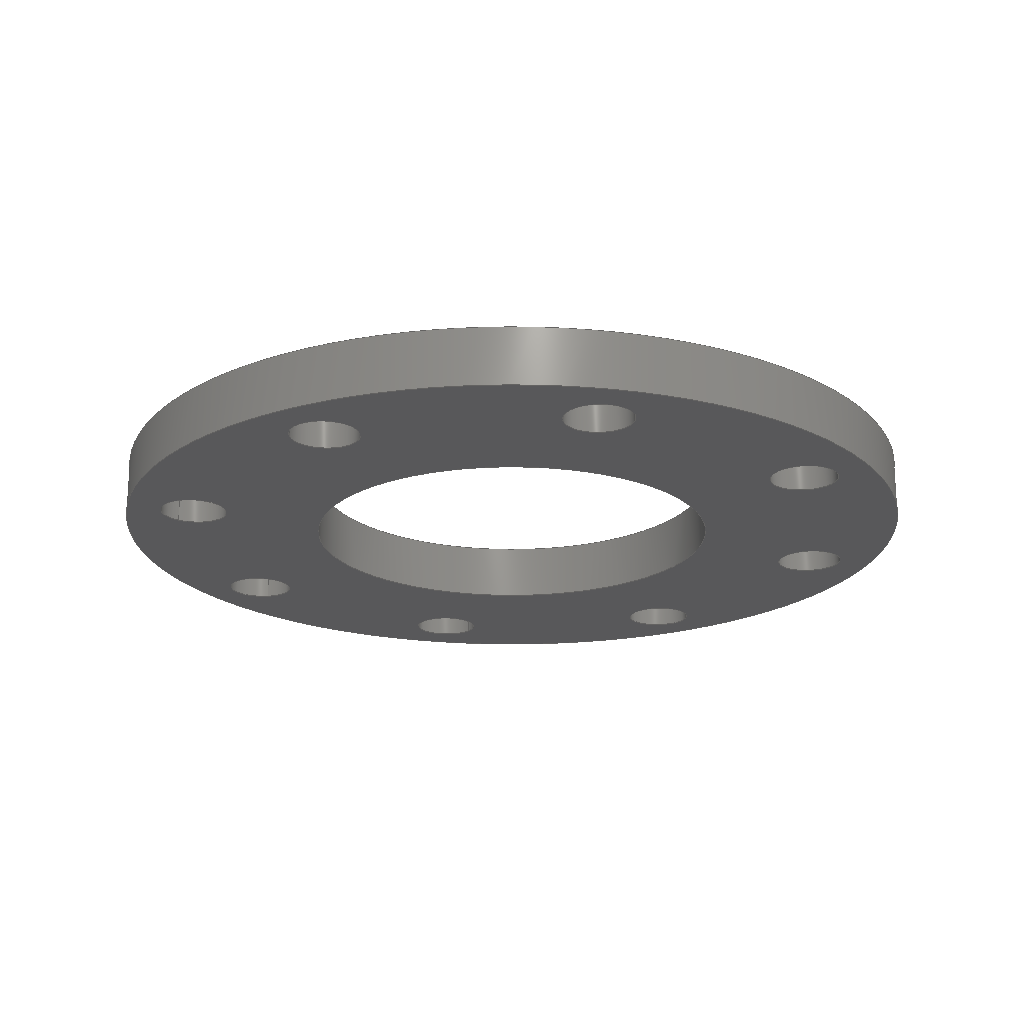
<metadata>
{"format":"step","ext":"stp","renderer":"f3d","projection":"perspective","resolution":1024,"background":"white","views":[{"elev":-20.0,"azim":-81.2,"up":"+Y"}]}
</metadata>
<code>
ISO-10303-21;
DATA;
#1=MECHANICAL_DESIGN_GEOMETRIC_PRESENTATION_REPRESENTATION('',(#4),#436);
#2=SHAPE_REPRESENTATION_RELATIONSHIP('SRR','None',#447,#3);
#3=ADVANCED_BREP_SHAPE_REPRESENTATION('',(#5),#435);
#4=STYLED_ITEM('',(#456),#5);
#5=MANIFOLD_SOLID_BREP('Solid1',#240);
#6=FACE_BOUND('',#49,.T.);
#7=FACE_BOUND('',#50,.T.);
#8=FACE_BOUND('',#51,.T.);
#9=FACE_BOUND('',#52,.T.);
#10=FACE_BOUND('',#53,.T.);
#11=FACE_BOUND('',#54,.T.);
#12=FACE_BOUND('',#55,.T.);
#13=FACE_BOUND('',#56,.T.);
#14=FACE_BOUND('',#57,.T.);
#15=FACE_BOUND('',#59,.T.);
#16=FACE_BOUND('',#60,.T.);
#17=FACE_BOUND('',#61,.T.);
#18=FACE_BOUND('',#62,.T.);
#19=FACE_BOUND('',#63,.T.);
#20=FACE_BOUND('',#64,.T.);
#21=FACE_BOUND('',#65,.T.);
#22=FACE_BOUND('',#66,.T.);
#23=FACE_BOUND('',#67,.T.);
#24=PLANE('',#292);
#25=PLANE('',#293);
#26=FACE_OUTER_BOUND('',#38,.T.);
#27=FACE_OUTER_BOUND('',#39,.T.);
#28=FACE_OUTER_BOUND('',#40,.T.);
#29=FACE_OUTER_BOUND('',#41,.T.);
#30=FACE_OUTER_BOUND('',#42,.T.);
#31=FACE_OUTER_BOUND('',#43,.T.);
#32=FACE_OUTER_BOUND('',#44,.T.);
#33=FACE_OUTER_BOUND('',#45,.T.);
#34=FACE_OUTER_BOUND('',#46,.T.);
#35=FACE_OUTER_BOUND('',#47,.T.);
#36=FACE_OUTER_BOUND('',#48,.T.);
#37=FACE_OUTER_BOUND('',#58,.T.);
#38=EDGE_LOOP('',(#158,#159,#160,#161));
#39=EDGE_LOOP('',(#162,#163,#164,#165));
#40=EDGE_LOOP('',(#166,#167,#168,#169));
#41=EDGE_LOOP('',(#170,#171,#172,#173));
#42=EDGE_LOOP('',(#174,#175,#176,#177));
#43=EDGE_LOOP('',(#178,#179,#180,#181));
#44=EDGE_LOOP('',(#182,#183,#184,#185));
#45=EDGE_LOOP('',(#186,#187,#188,#189));
#46=EDGE_LOOP('',(#190,#191,#192,#193));
#47=EDGE_LOOP('',(#194,#195,#196,#197));
#48=EDGE_LOOP('',(#198));
#49=EDGE_LOOP('',(#199));
#50=EDGE_LOOP('',(#200));
#51=EDGE_LOOP('',(#201));
#52=EDGE_LOOP('',(#202));
#53=EDGE_LOOP('',(#203));
#54=EDGE_LOOP('',(#204));
#55=EDGE_LOOP('',(#205));
#56=EDGE_LOOP('',(#206));
#57=EDGE_LOOP('',(#207));
#58=EDGE_LOOP('',(#208));
#59=EDGE_LOOP('',(#209));
#60=EDGE_LOOP('',(#210));
#61=EDGE_LOOP('',(#211));
#62=EDGE_LOOP('',(#212));
#63=EDGE_LOOP('',(#213));
#64=EDGE_LOOP('',(#214));
#65=EDGE_LOOP('',(#215));
#66=EDGE_LOOP('',(#216));
#67=EDGE_LOOP('',(#217));
#68=LINE('',#375,#78);
#69=LINE('',#381,#79);
#70=LINE('',#387,#80);
#71=LINE('',#393,#81);
#72=LINE('',#399,#82);
#73=LINE('',#405,#83);
#74=LINE('',#411,#84);
#75=LINE('',#417,#85);
#76=LINE('',#423,#86);
#77=LINE('',#429,#87);
#78=VECTOR('',#300,0.375);
#79=VECTOR('',#307,0.375);
#80=VECTOR('',#314,0.375);
#81=VECTOR('',#321,0.375);
#82=VECTOR('',#328,0.375);
#83=VECTOR('',#335,0.375);
#84=VECTOR('',#342,0.375);
#85=VECTOR('',#349,0.375);
#86=VECTOR('',#356,2.285);
#87=VECTOR('',#363,4.5);
#88=CIRCLE('',#263,0.375);
#89=CIRCLE('',#264,0.375);
#90=CIRCLE('',#266,0.375);
#91=CIRCLE('',#267,0.375);
#92=CIRCLE('',#269,0.375);
#93=CIRCLE('',#270,0.375);
#94=CIRCLE('',#272,0.375);
#95=CIRCLE('',#273,0.375);
#96=CIRCLE('',#275,0.375);
#97=CIRCLE('',#276,0.375);
#98=CIRCLE('',#278,0.375);
#99=CIRCLE('',#279,0.375);
#100=CIRCLE('',#281,0.375);
#101=CIRCLE('',#282,0.375);
#102=CIRCLE('',#284,0.375);
#103=CIRCLE('',#285,0.375);
#104=CIRCLE('',#287,2.285);
#105=CIRCLE('',#288,2.285);
#106=CIRCLE('',#290,4.5);
#107=CIRCLE('',#291,4.5);
#108=VERTEX_POINT('',#372);
#109=VERTEX_POINT('',#374);
#110=VERTEX_POINT('',#378);
#111=VERTEX_POINT('',#380);
#112=VERTEX_POINT('',#384);
#113=VERTEX_POINT('',#386);
#114=VERTEX_POINT('',#390);
#115=VERTEX_POINT('',#392);
#116=VERTEX_POINT('',#396);
#117=VERTEX_POINT('',#398);
#118=VERTEX_POINT('',#402);
#119=VERTEX_POINT('',#404);
#120=VERTEX_POINT('',#408);
#121=VERTEX_POINT('',#410);
#122=VERTEX_POINT('',#414);
#123=VERTEX_POINT('',#416);
#124=VERTEX_POINT('',#420);
#125=VERTEX_POINT('',#422);
#126=VERTEX_POINT('',#426);
#127=VERTEX_POINT('',#428);
#128=EDGE_CURVE('',#108,#108,#88,.T.);
#129=EDGE_CURVE('',#108,#109,#68,.T.);
#130=EDGE_CURVE('',#109,#109,#89,.T.);
#131=EDGE_CURVE('',#110,#110,#90,.T.);
#132=EDGE_CURVE('',#110,#111,#69,.T.);
#133=EDGE_CURVE('',#111,#111,#91,.T.);
#134=EDGE_CURVE('',#112,#112,#92,.T.);
#135=EDGE_CURVE('',#112,#113,#70,.T.);
#136=EDGE_CURVE('',#113,#113,#93,.T.);
#137=EDGE_CURVE('',#114,#114,#94,.T.);
#138=EDGE_CURVE('',#114,#115,#71,.T.);
#139=EDGE_CURVE('',#115,#115,#95,.T.);
#140=EDGE_CURVE('',#116,#116,#96,.T.);
#141=EDGE_CURVE('',#116,#117,#72,.T.);
#142=EDGE_CURVE('',#117,#117,#97,.T.);
#143=EDGE_CURVE('',#118,#118,#98,.T.);
#144=EDGE_CURVE('',#118,#119,#73,.T.);
#145=EDGE_CURVE('',#119,#119,#99,.T.);
#146=EDGE_CURVE('',#120,#120,#100,.T.);
#147=EDGE_CURVE('',#120,#121,#74,.T.);
#148=EDGE_CURVE('',#121,#121,#101,.T.);
#149=EDGE_CURVE('',#122,#122,#102,.T.);
#150=EDGE_CURVE('',#122,#123,#75,.T.);
#151=EDGE_CURVE('',#123,#123,#103,.T.);
#152=EDGE_CURVE('',#124,#124,#104,.T.);
#153=EDGE_CURVE('',#124,#125,#76,.T.);
#154=EDGE_CURVE('',#125,#125,#105,.T.);
#155=EDGE_CURVE('',#126,#126,#106,.T.);
#156=EDGE_CURVE('',#126,#127,#77,.T.);
#157=EDGE_CURVE('',#127,#127,#107,.T.);
#158=ORIENTED_EDGE('',*,*,#128,.F.);
#159=ORIENTED_EDGE('',*,*,#129,.T.);
#160=ORIENTED_EDGE('',*,*,#130,.F.);
#161=ORIENTED_EDGE('',*,*,#129,.F.);
#162=ORIENTED_EDGE('',*,*,#131,.F.);
#163=ORIENTED_EDGE('',*,*,#132,.T.);
#164=ORIENTED_EDGE('',*,*,#133,.F.);
#165=ORIENTED_EDGE('',*,*,#132,.F.);
#166=ORIENTED_EDGE('',*,*,#134,.F.);
#167=ORIENTED_EDGE('',*,*,#135,.T.);
#168=ORIENTED_EDGE('',*,*,#136,.F.);
#169=ORIENTED_EDGE('',*,*,#135,.F.);
#170=ORIENTED_EDGE('',*,*,#137,.F.);
#171=ORIENTED_EDGE('',*,*,#138,.T.);
#172=ORIENTED_EDGE('',*,*,#139,.F.);
#173=ORIENTED_EDGE('',*,*,#138,.F.);
#174=ORIENTED_EDGE('',*,*,#140,.F.);
#175=ORIENTED_EDGE('',*,*,#141,.T.);
#176=ORIENTED_EDGE('',*,*,#142,.F.);
#177=ORIENTED_EDGE('',*,*,#141,.F.);
#178=ORIENTED_EDGE('',*,*,#143,.F.);
#179=ORIENTED_EDGE('',*,*,#144,.T.);
#180=ORIENTED_EDGE('',*,*,#145,.F.);
#181=ORIENTED_EDGE('',*,*,#144,.F.);
#182=ORIENTED_EDGE('',*,*,#146,.F.);
#183=ORIENTED_EDGE('',*,*,#147,.T.);
#184=ORIENTED_EDGE('',*,*,#148,.F.);
#185=ORIENTED_EDGE('',*,*,#147,.F.);
#186=ORIENTED_EDGE('',*,*,#149,.F.);
#187=ORIENTED_EDGE('',*,*,#150,.T.);
#188=ORIENTED_EDGE('',*,*,#151,.F.);
#189=ORIENTED_EDGE('',*,*,#150,.F.);
#190=ORIENTED_EDGE('',*,*,#152,.F.);
#191=ORIENTED_EDGE('',*,*,#153,.T.);
#192=ORIENTED_EDGE('',*,*,#154,.T.);
#193=ORIENTED_EDGE('',*,*,#153,.F.);
#194=ORIENTED_EDGE('',*,*,#155,.F.);
#195=ORIENTED_EDGE('',*,*,#156,.T.);
#196=ORIENTED_EDGE('',*,*,#157,.T.);
#197=ORIENTED_EDGE('',*,*,#156,.F.);
#198=ORIENTED_EDGE('',*,*,#155,.T.);
#199=ORIENTED_EDGE('',*,*,#130,.T.);
#200=ORIENTED_EDGE('',*,*,#133,.T.);
#201=ORIENTED_EDGE('',*,*,#136,.T.);
#202=ORIENTED_EDGE('',*,*,#139,.T.);
#203=ORIENTED_EDGE('',*,*,#142,.T.);
#204=ORIENTED_EDGE('',*,*,#145,.T.);
#205=ORIENTED_EDGE('',*,*,#148,.T.);
#206=ORIENTED_EDGE('',*,*,#151,.T.);
#207=ORIENTED_EDGE('',*,*,#152,.T.);
#208=ORIENTED_EDGE('',*,*,#157,.F.);
#209=ORIENTED_EDGE('',*,*,#128,.T.);
#210=ORIENTED_EDGE('',*,*,#131,.T.);
#211=ORIENTED_EDGE('',*,*,#134,.T.);
#212=ORIENTED_EDGE('',*,*,#137,.T.);
#213=ORIENTED_EDGE('',*,*,#140,.T.);
#214=ORIENTED_EDGE('',*,*,#143,.T.);
#215=ORIENTED_EDGE('',*,*,#146,.T.);
#216=ORIENTED_EDGE('',*,*,#149,.T.);
#217=ORIENTED_EDGE('',*,*,#154,.F.);
#218=CYLINDRICAL_SURFACE('',#262,0.375);
#219=CYLINDRICAL_SURFACE('',#265,0.375);
#220=CYLINDRICAL_SURFACE('',#268,0.375);
#221=CYLINDRICAL_SURFACE('',#271,0.375);
#222=CYLINDRICAL_SURFACE('',#274,0.375);
#223=CYLINDRICAL_SURFACE('',#277,0.375);
#224=CYLINDRICAL_SURFACE('',#280,0.375);
#225=CYLINDRICAL_SURFACE('',#283,0.375);
#226=CYLINDRICAL_SURFACE('',#286,2.285);
#227=CYLINDRICAL_SURFACE('',#289,4.5);
#228=ADVANCED_FACE('',(#26),#218,.F.);
#229=ADVANCED_FACE('',(#27),#219,.F.);
#230=ADVANCED_FACE('',(#28),#220,.F.);
#231=ADVANCED_FACE('',(#29),#221,.F.);
#232=ADVANCED_FACE('',(#30),#222,.F.);
#233=ADVANCED_FACE('',(#31),#223,.F.);
#234=ADVANCED_FACE('',(#32),#224,.F.);
#235=ADVANCED_FACE('',(#33),#225,.F.);
#236=ADVANCED_FACE('',(#34),#226,.F.);
#237=ADVANCED_FACE('',(#35),#227,.T.);
#238=ADVANCED_FACE('',(#36,#6,#7,#8,#9,#10,#11,#12,#13,#14),#24,.T.);
#239=ADVANCED_FACE('',(#37,#15,#16,#17,#18,#19,#20,#21,#22,#23),#25,.F.);
#240=CLOSED_SHELL('',(#228,#229,#230,#231,#232,#233,#234,#235,#236,#237,
#238,#239));
#241=DERIVED_UNIT_ELEMENT(#243,1);
#242=DERIVED_UNIT_ELEMENT(#441,-3);
#243=(
CONVERSION_BASED_UNIT('gram',#245)
MASS_UNIT()
NAMED_UNIT(#438)
);
#244=(
MASS_UNIT()
NAMED_UNIT(*)
SI_UNIT(.KILO.,.GRAM.)
);
#245=MASS_MEASURE_WITH_UNIT(MASS_MEASURE(0.001),#244);
#246=DERIVED_UNIT((#241,#242));
#247=MEASURE_REPRESENTATION_ITEM('density measure',
POSITIVE_RATIO_MEASURE(1),#246);
#248=PROPERTY_DEFINITION_REPRESENTATION(#253,#250);
#249=PROPERTY_DEFINITION_REPRESENTATION(#254,#251);
#250=REPRESENTATION('material name',(#252),#435);
#251=REPRESENTATION('density',(#247),#435);
#252=DESCRIPTIVE_REPRESENTATION_ITEM('Generic','Generic');
#253=PROPERTY_DEFINITION('material property','material name',#449);
#254=PROPERTY_DEFINITION('material property','density of part',#449);
#255=DATE_TIME_ROLE('creation_date');
#256=APPLIED_DATE_AND_TIME_ASSIGNMENT(#257,#255,(#449));
#257=DATE_AND_TIME(#258,#259);
#258=CALENDAR_DATE(2023,5,6);
#259=LOCAL_TIME(0,0,0,#260);
#260=COORDINATED_UNIVERSAL_TIME_OFFSET(0,0,.BEHIND.);
#261=AXIS2_PLACEMENT_3D('placement',#370,#294,#295);
#262=AXIS2_PLACEMENT_3D('',#371,#296,#297);
#263=AXIS2_PLACEMENT_3D('',#373,#298,#299);
#264=AXIS2_PLACEMENT_3D('',#376,#301,#302);
#265=AXIS2_PLACEMENT_3D('',#377,#303,#304);
#266=AXIS2_PLACEMENT_3D('',#379,#305,#306);
#267=AXIS2_PLACEMENT_3D('',#382,#308,#309);
#268=AXIS2_PLACEMENT_3D('',#383,#310,#311);
#269=AXIS2_PLACEMENT_3D('',#385,#312,#313);
#270=AXIS2_PLACEMENT_3D('',#388,#315,#316);
#271=AXIS2_PLACEMENT_3D('',#389,#317,#318);
#272=AXIS2_PLACEMENT_3D('',#391,#319,#320);
#273=AXIS2_PLACEMENT_3D('',#394,#322,#323);
#274=AXIS2_PLACEMENT_3D('',#395,#324,#325);
#275=AXIS2_PLACEMENT_3D('',#397,#326,#327);
#276=AXIS2_PLACEMENT_3D('',#400,#329,#330);
#277=AXIS2_PLACEMENT_3D('',#401,#331,#332);
#278=AXIS2_PLACEMENT_3D('',#403,#333,#334);
#279=AXIS2_PLACEMENT_3D('',#406,#336,#337);
#280=AXIS2_PLACEMENT_3D('',#407,#338,#339);
#281=AXIS2_PLACEMENT_3D('',#409,#340,#341);
#282=AXIS2_PLACEMENT_3D('',#412,#343,#344);
#283=AXIS2_PLACEMENT_3D('',#413,#345,#346);
#284=AXIS2_PLACEMENT_3D('',#415,#347,#348);
#285=AXIS2_PLACEMENT_3D('',#418,#350,#351);
#286=AXIS2_PLACEMENT_3D('',#419,#352,#353);
#287=AXIS2_PLACEMENT_3D('',#421,#354,#355);
#288=AXIS2_PLACEMENT_3D('',#424,#357,#358);
#289=AXIS2_PLACEMENT_3D('',#425,#359,#360);
#290=AXIS2_PLACEMENT_3D('',#427,#361,#362);
#291=AXIS2_PLACEMENT_3D('',#430,#364,#365);
#292=AXIS2_PLACEMENT_3D('',#431,#366,#367);
#293=AXIS2_PLACEMENT_3D('',#432,#368,#369);
#294=DIRECTION('axis',(0,0,1));
#295=DIRECTION('refdir',(1,0,0));
#296=DIRECTION('center_axis',(0,1,0));
#297=DIRECTION('ref_axis',(-0.7071,0,-0.7071));
#298=DIRECTION('center_axis',(0,1,0));
#299=DIRECTION('ref_axis',(-0.7071,0,-0.7071));
#300=DIRECTION('',(0,1,0));
#301=DIRECTION('center_axis',(0,-1,0));
#302=DIRECTION('ref_axis',(-0.7071,0,-0.7071));
#303=DIRECTION('center_axis',(0,1,0));
#304=DIRECTION('ref_axis',(1.748e-16,0,-1));
#305=DIRECTION('center_axis',(0,1,0));
#306=DIRECTION('ref_axis',(1.748e-16,0,-1));
#307=DIRECTION('',(0,1,0));
#308=DIRECTION('center_axis',(0,-1,0));
#309=DIRECTION('ref_axis',(1.748e-16,0,-1));
#310=DIRECTION('center_axis',(0,1,0));
#311=DIRECTION('ref_axis',(0.7071,0,-0.7071));
#312=DIRECTION('center_axis',(0,1,0));
#313=DIRECTION('ref_axis',(0.7071,0,-0.7071));
#314=DIRECTION('',(0,1,0));
#315=DIRECTION('center_axis',(0,-1,0));
#316=DIRECTION('ref_axis',(0.7071,0,-0.7071));
#317=DIRECTION('center_axis',(0,1,0));
#318=DIRECTION('ref_axis',(1,0,1.748e-16));
#319=DIRECTION('center_axis',(0,1,0));
#320=DIRECTION('ref_axis',(1,0,1.748e-16));
#321=DIRECTION('',(0,1,0));
#322=DIRECTION('center_axis',(0,-1,0));
#323=DIRECTION('ref_axis',(1,0,1.748e-16));
#324=DIRECTION('center_axis',(0,1,0));
#325=DIRECTION('ref_axis',(0.7071,0,0.7071));
#326=DIRECTION('center_axis',(0,1,0));
#327=DIRECTION('ref_axis',(0.7071,0,0.7071));
#328=DIRECTION('',(0,1,0));
#329=DIRECTION('center_axis',(0,-1,0));
#330=DIRECTION('ref_axis',(0.7071,0,0.7071));
#331=DIRECTION('center_axis',(0,1,0));
#332=DIRECTION('ref_axis',(0,0,1));
#333=DIRECTION('center_axis',(0,1,0));
#334=DIRECTION('ref_axis',(0,0,1));
#335=DIRECTION('',(0,1,0));
#336=DIRECTION('center_axis',(0,-1,0));
#337=DIRECTION('ref_axis',(0,0,1));
#338=DIRECTION('center_axis',(0,1,0));
#339=DIRECTION('ref_axis',(-0.7071,0,0.7071));
#340=DIRECTION('center_axis',(0,1,0));
#341=DIRECTION('ref_axis',(-0.7071,0,0.7071));
#342=DIRECTION('',(0,1,0));
#343=DIRECTION('center_axis',(0,-1,0));
#344=DIRECTION('ref_axis',(-0.7071,0,0.7071));
#345=DIRECTION('center_axis',(0,1,0));
#346=DIRECTION('ref_axis',(-1,0,0));
#347=DIRECTION('center_axis',(0,1,0));
#348=DIRECTION('ref_axis',(-1,0,0));
#349=DIRECTION('',(0,1,0));
#350=DIRECTION('center_axis',(0,-1,0));
#351=DIRECTION('ref_axis',(-1,0,0));
#352=DIRECTION('center_axis',(0,1,0));
#353=DIRECTION('ref_axis',(1,0,0));
#354=DIRECTION('center_axis',(0,-1,0));
#355=DIRECTION('ref_axis',(1,0,0));
#356=DIRECTION('',(0,-1,0));
#357=DIRECTION('center_axis',(0,-1,0));
#358=DIRECTION('ref_axis',(1,0,0));
#359=DIRECTION('center_axis',(0,1,0));
#360=DIRECTION('ref_axis',(-1,0,0));
#361=DIRECTION('center_axis',(0,1,0));
#362=DIRECTION('ref_axis',(-1,0,0));
#363=DIRECTION('',(0,-1,0));
#364=DIRECTION('center_axis',(0,1,0));
#365=DIRECTION('ref_axis',(-1,0,0));
#366=DIRECTION('center_axis',(0,1,0));
#367=DIRECTION('ref_axis',(0,0,1));
#368=DIRECTION('center_axis',(0,1,0));
#369=DIRECTION('ref_axis',(0,0,1));
#370=CARTESIAN_POINT('',(0,0,0));
#371=CARTESIAN_POINT('Origin',(3.465,12.74,-1.435));
#372=CARTESIAN_POINT('',(3.73,0,-1.17));
#373=CARTESIAN_POINT('Origin',(3.465,0,-1.435));
#374=CARTESIAN_POINT('',(3.73,0.625,-1.17));
#375=CARTESIAN_POINT('',(3.73,12.74,-1.17));
#376=CARTESIAN_POINT('Origin',(3.465,0.625,-1.435));
#377=CARTESIAN_POINT('Origin',(3.465,12.74,1.435));
#378=CARTESIAN_POINT('',(3.465,0,1.81));
#379=CARTESIAN_POINT('Origin',(3.465,0,1.435));
#380=CARTESIAN_POINT('',(3.465,0.625,1.81));
#381=CARTESIAN_POINT('',(3.465,12.74,1.81));
#382=CARTESIAN_POINT('Origin',(3.465,0.625,1.435));
#383=CARTESIAN_POINT('Origin',(1.435,12.74,3.465));
#384=CARTESIAN_POINT('',(1.17,0,3.73));
#385=CARTESIAN_POINT('Origin',(1.435,0,3.465));
#386=CARTESIAN_POINT('',(1.17,0.625,3.73));
#387=CARTESIAN_POINT('',(1.17,12.74,3.73));
#388=CARTESIAN_POINT('Origin',(1.435,0.625,3.465));
#389=CARTESIAN_POINT('Origin',(-1.435,12.74,3.465));
#390=CARTESIAN_POINT('',(-1.81,0,3.465));
#391=CARTESIAN_POINT('Origin',(-1.435,0,3.465));
#392=CARTESIAN_POINT('',(-1.81,0.625,3.465));
#393=CARTESIAN_POINT('',(-1.81,12.74,3.465));
#394=CARTESIAN_POINT('Origin',(-1.435,0.625,3.465));
#395=CARTESIAN_POINT('Origin',(-3.465,12.74,1.435));
#396=CARTESIAN_POINT('',(-3.73,0,1.17));
#397=CARTESIAN_POINT('Origin',(-3.465,0,1.435));
#398=CARTESIAN_POINT('',(-3.73,0.625,1.17));
#399=CARTESIAN_POINT('',(-3.73,12.74,1.17));
#400=CARTESIAN_POINT('Origin',(-3.465,0.625,1.435));
#401=CARTESIAN_POINT('Origin',(-3.465,12.74,-1.435));
#402=CARTESIAN_POINT('',(-3.465,0,-1.81));
#403=CARTESIAN_POINT('Origin',(-3.465,0,-1.435));
#404=CARTESIAN_POINT('',(-3.465,0.625,-1.81));
#405=CARTESIAN_POINT('',(-3.465,12.74,-1.81));
#406=CARTESIAN_POINT('Origin',(-3.465,0.625,-1.435));
#407=CARTESIAN_POINT('Origin',(-1.435,12.74,-3.465));
#408=CARTESIAN_POINT('',(-1.17,0,-3.73));
#409=CARTESIAN_POINT('Origin',(-1.435,0,-3.465));
#410=CARTESIAN_POINT('',(-1.17,0.625,-3.73));
#411=CARTESIAN_POINT('',(-1.17,12.74,-3.73));
#412=CARTESIAN_POINT('Origin',(-1.435,0.625,-3.465));
#413=CARTESIAN_POINT('Origin',(1.435,12.74,-3.465));
#414=CARTESIAN_POINT('',(1.81,0,-3.465));
#415=CARTESIAN_POINT('Origin',(1.435,0,-3.465));
#416=CARTESIAN_POINT('',(1.81,0.625,-3.465));
#417=CARTESIAN_POINT('',(1.81,12.74,-3.465));
#418=CARTESIAN_POINT('Origin',(1.435,0.625,-3.465));
#419=CARTESIAN_POINT('Origin',(0,0,0));
#420=CARTESIAN_POINT('',(-2.285,0.625,2.798e-16));
#421=CARTESIAN_POINT('Origin',(0,0.625,0));
#422=CARTESIAN_POINT('',(-2.285,0,2.798e-16));
#423=CARTESIAN_POINT('',(-2.285,0,2.798e-16));
#424=CARTESIAN_POINT('Origin',(0,0,0));
#425=CARTESIAN_POINT('Origin',(0,0,0));
#426=CARTESIAN_POINT('',(4.5,0.625,-5.511e-16));
#427=CARTESIAN_POINT('Origin',(0,0.625,0));
#428=CARTESIAN_POINT('',(4.5,0,-5.511e-16));
#429=CARTESIAN_POINT('',(4.5,0,-5.511e-16));
#430=CARTESIAN_POINT('Origin',(0,0,0));
#431=CARTESIAN_POINT('Origin',(0,0.625,0));
#432=CARTESIAN_POINT('Origin',(0,0,0));
#433=UNCERTAINTY_MEASURE_WITH_UNIT(LENGTH_MEASURE(0.0003937),
#439,'DISTANCE_ACCURACY_VALUE',
'Maximum model space distance between geometric entities at asserted c
onnectivities');
#434=UNCERTAINTY_MEASURE_WITH_UNIT(LENGTH_MEASURE(0.0003937),
#439,'DISTANCE_ACCURACY_VALUE',
'Maximum model space distance between geometric entities at asserted c
onnectivities');
#435=(
GEOMETRIC_REPRESENTATION_CONTEXT(3)
GLOBAL_UNCERTAINTY_ASSIGNED_CONTEXT((#433))
GLOBAL_UNIT_ASSIGNED_CONTEXT((#439,#443,#444))
REPRESENTATION_CONTEXT('','3D')
);
#436=(
GEOMETRIC_REPRESENTATION_CONTEXT(3)
GLOBAL_UNCERTAINTY_ASSIGNED_CONTEXT((#434))
GLOBAL_UNIT_ASSIGNED_CONTEXT((#439,#443,#444))
REPRESENTATION_CONTEXT('','3D')
);
#437=DIMENSIONAL_EXPONENTS(1,0,0,0,0,0,0);
#438=DIMENSIONAL_EXPONENTS(1,0,0,0,0,0,0);
#439=(
CONVERSION_BASED_UNIT('inch',#442)
LENGTH_UNIT()
NAMED_UNIT(#437)
);
#440=(
LENGTH_UNIT()
NAMED_UNIT(*)
SI_UNIT(.MILLI.,.METRE.)
);
#441=(
LENGTH_UNIT()
NAMED_UNIT(*)
SI_UNIT(.CENTI.,.METRE.)
);
#442=LENGTH_MEASURE_WITH_UNIT(LENGTH_MEASURE(25.4),#440);
#443=(
NAMED_UNIT(*)
PLANE_ANGLE_UNIT()
SI_UNIT($,.RADIAN.)
);
#444=(
NAMED_UNIT(*)
SI_UNIT($,.STERADIAN.)
SOLID_ANGLE_UNIT()
);
#445=SHAPE_DEFINITION_REPRESENTATION(#446,#447);
#446=PRODUCT_DEFINITION_SHAPE('',$,#449);
#447=SHAPE_REPRESENTATION('',(#261),#435);
#448=PRODUCT_DEFINITION_CONTEXT('part definition',#453,'design');
#449=PRODUCT_DEFINITION('AWWA-C207-B4-B',
'AWWA C207-18 Class B Ring and Blind Flange',#450,#448);
#450=PRODUCT_DEFINITION_FORMATION('',$,#455);
#451=PRODUCT_RELATED_PRODUCT_CATEGORY(
'AWWA C207-18 Class B Ring and Blind Flange',
'AWWA C207-18 Class B Ring and Blind Flange',(#455));
#452=APPLICATION_PROTOCOL_DEFINITION('international standard',
'automotive_design',2009,#453);
#453=APPLICATION_CONTEXT(
'Core Data for Automotive Mechanical Design Process');
#454=PRODUCT_CONTEXT('part definition',#453,'mechanical');
#455=PRODUCT('AWWA-C207-B4-B',
'AWWA C207-18 Class B Ring and Blind Flange',$,(#454));
#456=PRESENTATION_STYLE_ASSIGNMENT((#457));
#457=SURFACE_STYLE_USAGE(.BOTH.,#460);
#458=SURFACE_STYLE_RENDERING_WITH_PROPERTIES($,#464,(#459));
#459=SURFACE_STYLE_TRANSPARENT(0);
#460=SURFACE_SIDE_STYLE('',(#461,#458));
#461=SURFACE_STYLE_FILL_AREA(#462);
#462=FILL_AREA_STYLE('',(#463));
#463=FILL_AREA_STYLE_COLOUR('',#464);
#464=COLOUR_RGB('',0.7451,0.7373,0.7294);
ENDSEC;
END-ISO-10303-21;

</code>
